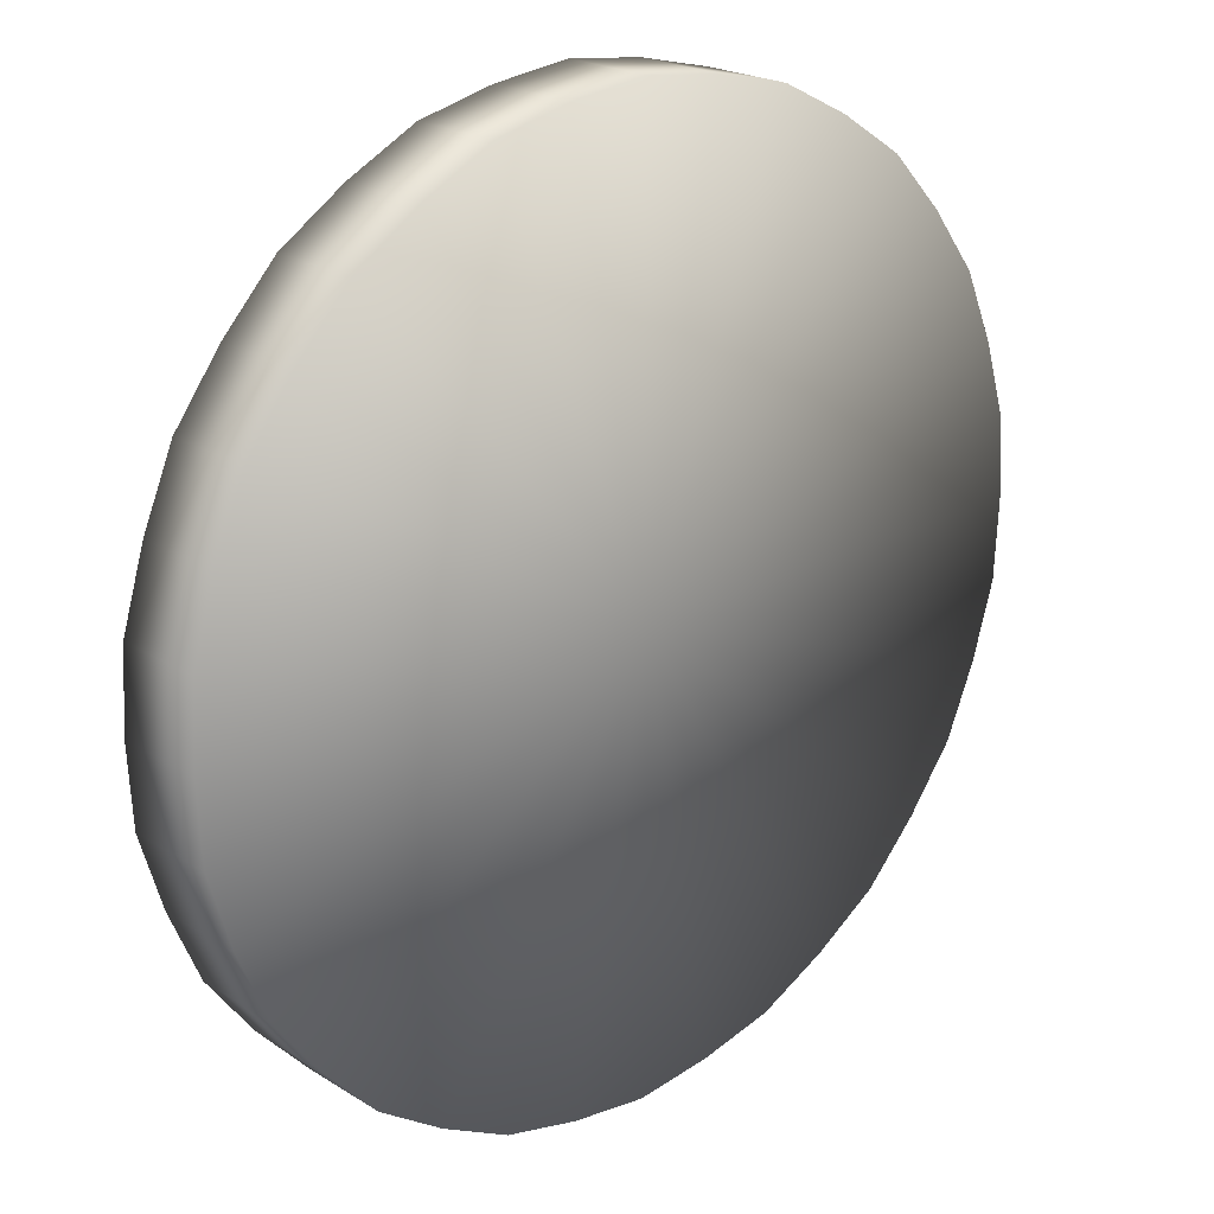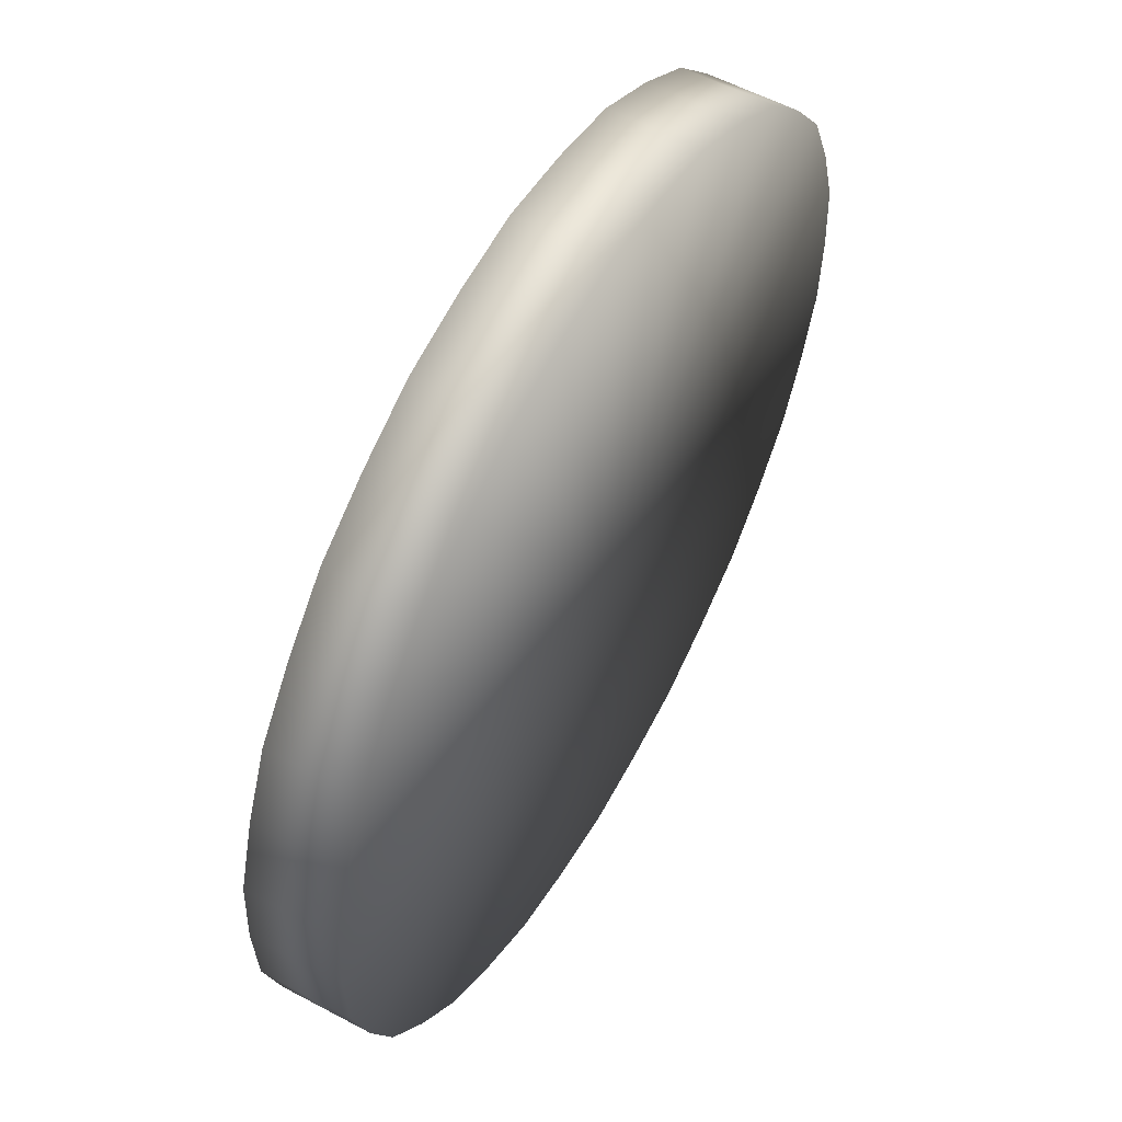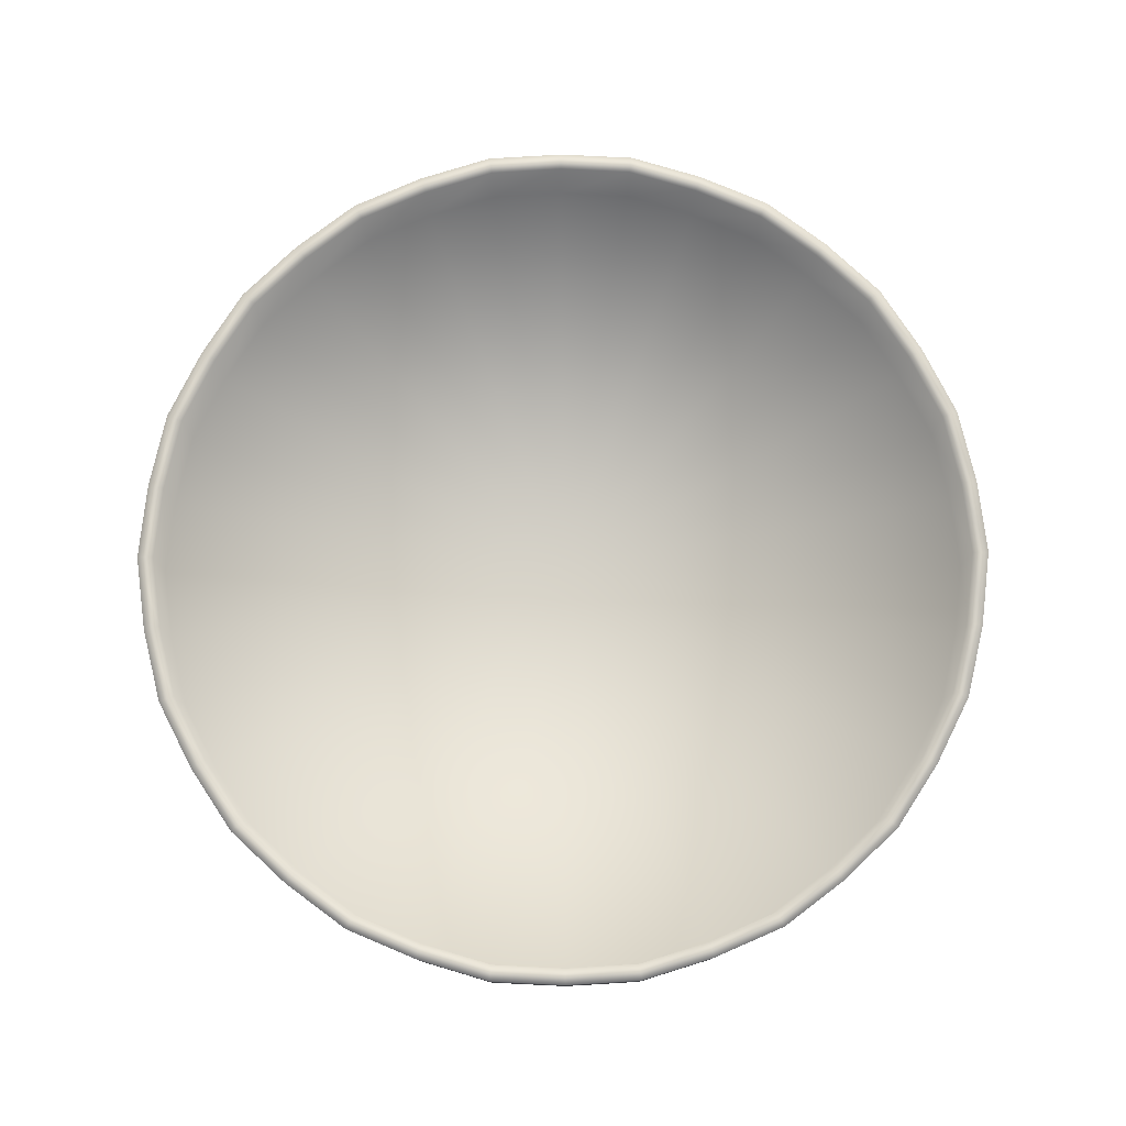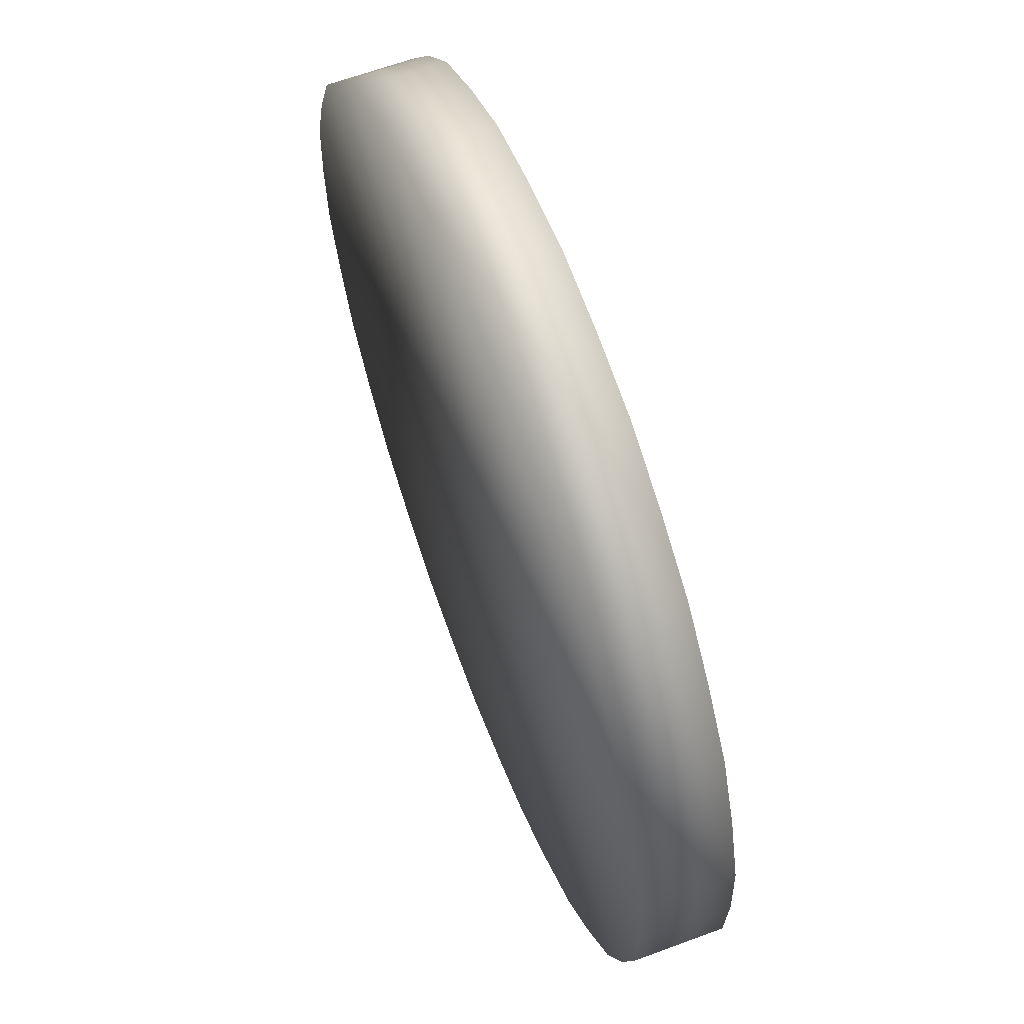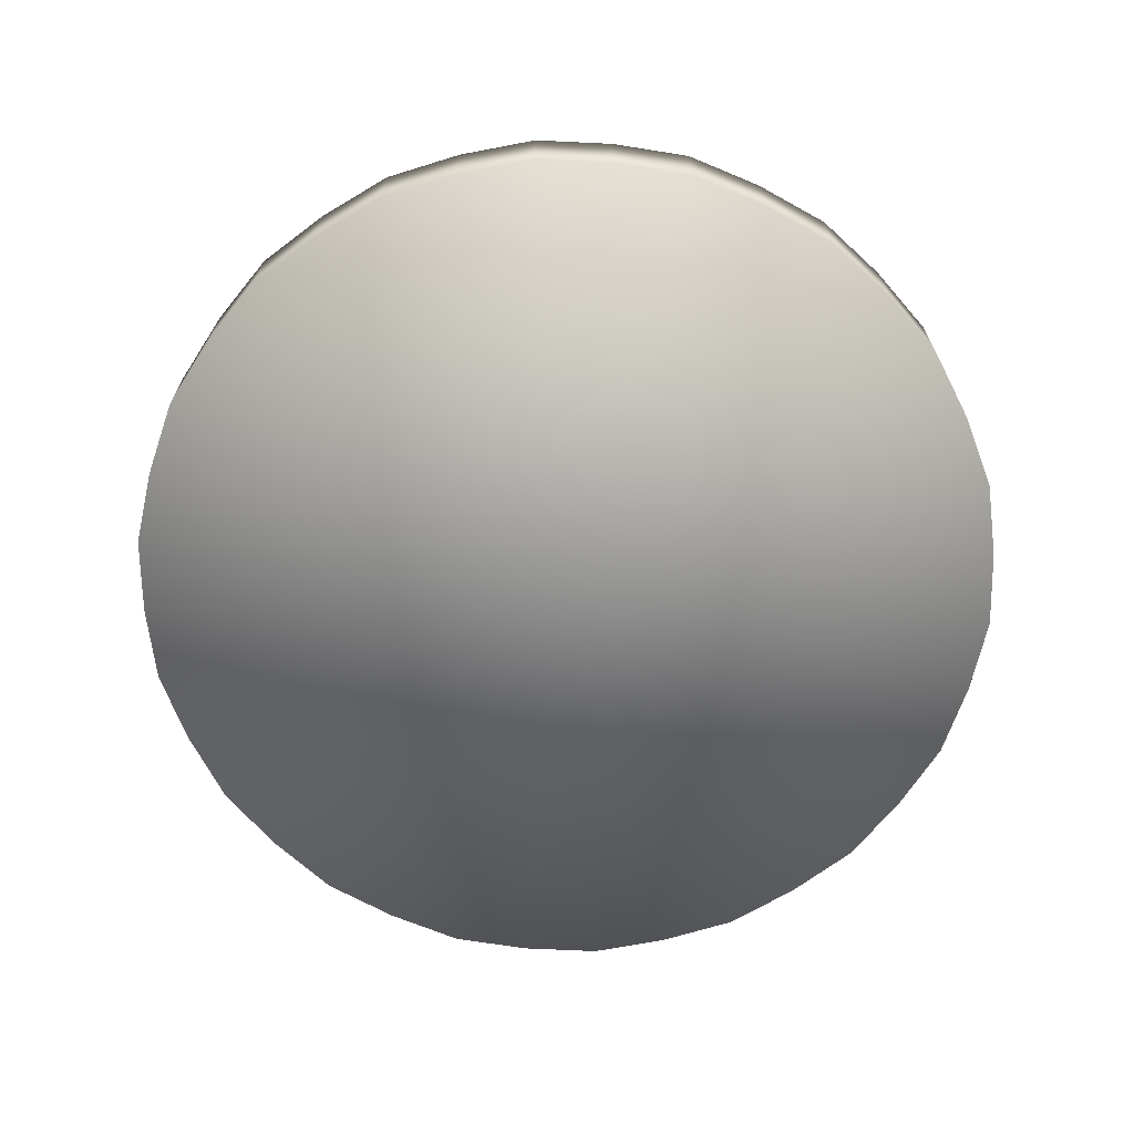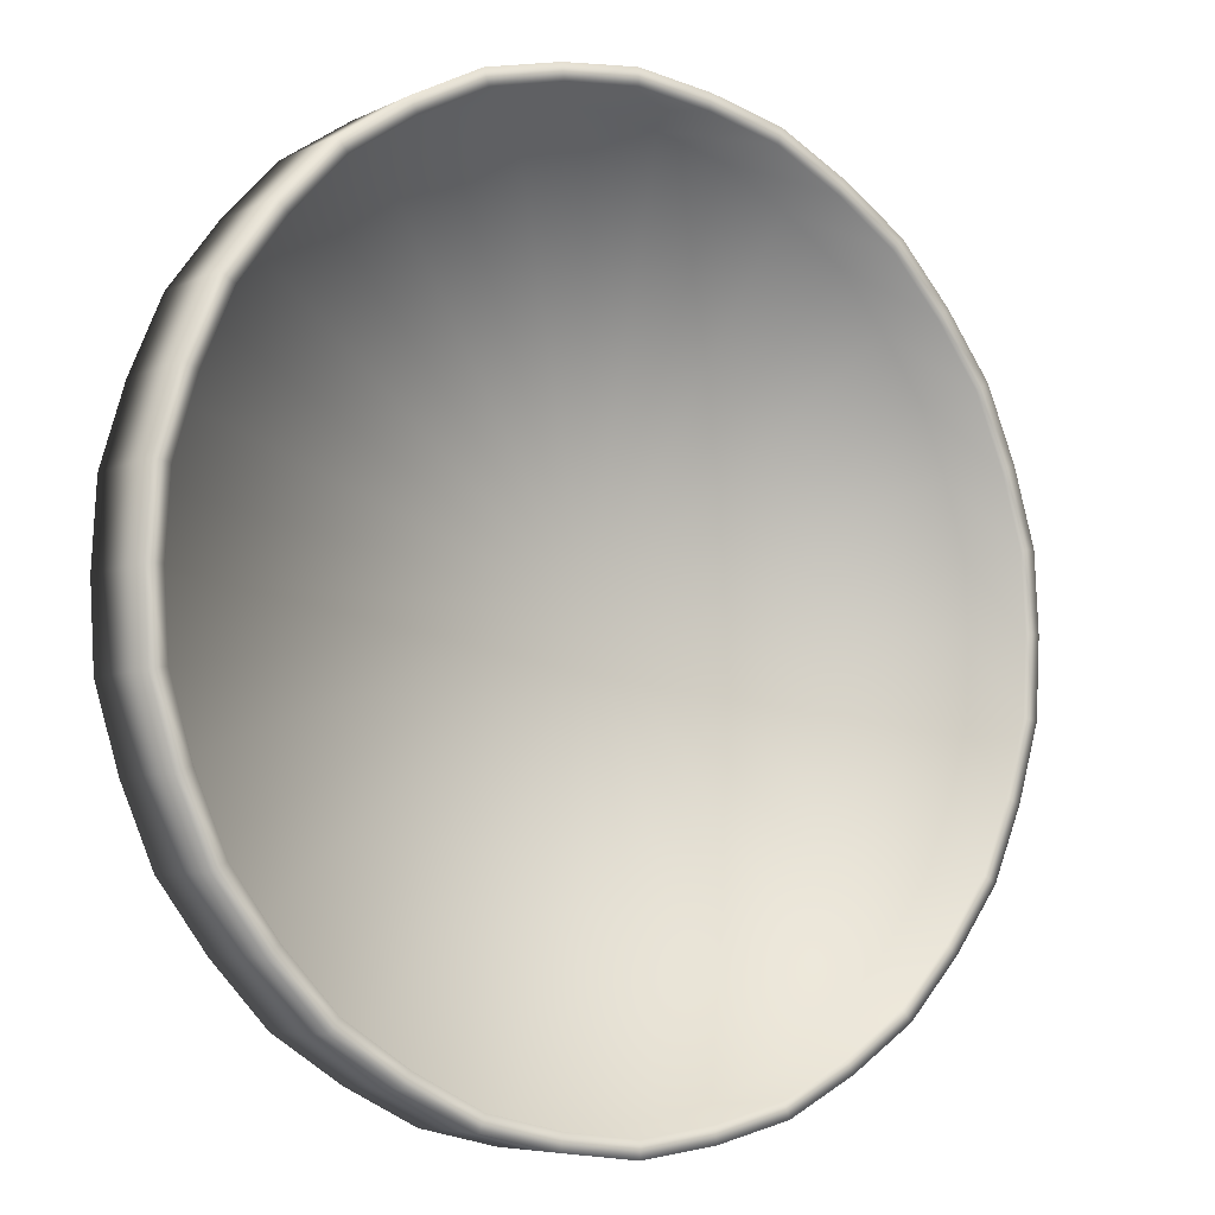
<metadata>
{"format":"obj","ext":"obj","renderer":"f3d","projection":"perspective","resolution":1024,"background":"white","views":[{"elev":21.6,"azim":-42.6,"up":"+Z"},{"elev":56.8,"azim":-60.9,"up":"+Z"},{"elev":78.7,"azim":-50.3,"up":"+Y"},{"elev":63.3,"azim":69.4,"up":"+Z"},{"elev":-67.7,"azim":-175.9,"up":"+Y"},{"elev":-6.5,"azim":144.5,"up":"+Z"}]}
</metadata>
<code>
v  0.3828 0 -0.3216
v  0.323 0 -0.3854
v  0.323 0.1 -0.3854
v  0.3828 0.1 -0.3216
v  0.2497 0 -0.4332
v  0.1717 0 -0.4726
v  0.1717 0.1 -0.4726
v  0.2497 0.1 -0.4332
v  0.0865 0 -0.4925
v  -0.0003 0 -0.5028
v  -0.0003 0.1 -0.5028
v  0.0865 0.1 -0.4925
v  -0.0871 0 -0.4924
v  -0.1723 0 -0.4724
v  -0.1723 0.1 -0.4724
v  -0.0871 0.1 -0.4924
v  -0.2503 0 -0.4329
v  -0.3234 0 -0.385
v  -0.3234 0.1 -0.385
v  -0.2503 0.1 -0.4329
v  -0.3832 0 -0.3212
v  -0.4356 0 -0.2511
v  -0.4356 0.1 -0.2511
v  -0.3832 0.1 -0.3212
v  -0.47 0 -0.1707
v  -0.4952 0 -0.087
v  -0.4952 0.1 -0.087
v  -0.47 0.1 -0.1707
v  -0.5 0 0.0003
v  -0.4951 0 0.0876
v  -0.4951 0.1 0.0876
v  -0.5 0.1 0.0003
v  -0.4697 0 0.1713
v  -0.4353 0 0.2517
v  -0.4353 0.1 0.2517
v  -0.4697 0.1 0.1713
v  -0.3828 0 0.3216
v  -0.323 0 0.3854
v  -0.323 0.1 0.3854
v  -0.3828 0.1 0.3216
v  -0.2497 0 0.4332
v  -0.1717 0 0.4726
v  -0.1717 0.1 0.4726
v  -0.2497 0.1 0.4332
v  -0.0865 0 0.4925
v  0.0003 0 0.5028
v  0.0003 0.1 0.5028
v  -0.0865 0.1 0.4925
v  0.0871 0 0.4924
v  0.1723 0 0.4724
v  0.1723 0.1 0.4724
v  0.0871 0.1 0.4924
v  0.2503 0 0.4329
v  0.3234 0 0.385
v  0.3234 0.1 0.385
v  0.2503 0.1 0.4329
v  0.3832 0 0.3212
v  0.4356 0 0.2511
v  0.4356 0.1 0.2511
v  0.3832 0.1 0.3212
v  0.47 0 0.1707
v  0.4952 0 0.087
v  0.4952 0.1 0.087
v  0.47 0.1 0.1707
v  0.5 0 -0.0003
v  0.4951 0 -0.0876
v  0.4951 0.1 -0.0876
v  0.5 0.1 -0.0003
v  0.4697 0 -0.1713
v  0.4353 0 -0.2517
v  0.4353 0.1 -0.2517
v  0.4697 0.1 -0.1713
v  0.0039 0 -0.0038
v  0.2404 0.1 -0.417
v  0.3109 0.1 -0.371
v  0.0833 0.1 -0.4741
v  0.1653 0.1 -0.455
v  -0.0839 0.1 -0.474
v  -0.0003 0.1 -0.4841
v  -0.2409 0.1 -0.4167
v  -0.1658 0.1 -0.4548
v  -0.3689 0.1 -0.3092
v  -0.3114 0.1 -0.3706
v  -0.4524 0.1 -0.1644
v  -0.4194 0.1 -0.2418
v  -0.4814 0.1 0.0003
v  -0.4768 0.1 -0.0838
v  -0.4522 0.1 0.1649
v  -0.4767 0.1 0.0843
v  -0.3686 0.1 0.3096
v  -0.4191 0.1 0.2423
v  -0.2404 0.1 0.417
v  -0.3109 0.1 0.371
v  -0.0833 0.1 0.4741
v  -0.1653 0.1 0.455
v  0.0839 0.1 0.474
v  0.0003 0.1 0.4841
v  0.2409 0.1 0.4167
v  0.1658 0.1 0.4548
v  0.3689 0.1 0.3092
v  0.3114 0.1 0.3706
v  0.4524 0.1 0.1644
v  0.4194 0.1 0.2418
v  0.4814 0.1 -0.0003
v  0.4768 0.1 0.0838
v  0.4522 0.1 -0.1649
v  0.4767 0.1 -0.0843
v  0.3686 0.1 -0.3096
v  0.4191 0.1 -0.2423
v  0.2404 0.0161 -0.417
v  0.3109 0.0161 -0.371
v  0.0833 0.0161 -0.4741
v  0.1653 0.0161 -0.455
v  -0.0839 0.0161 -0.474
v  -0.0003 0.0161 -0.4841
v  -0.2409 0.0161 -0.4167
v  -0.1658 0.0161 -0.4548
v  -0.3689 0.0161 -0.3092
v  -0.3114 0.0161 -0.3706
v  -0.4524 0.0161 -0.1644
v  -0.4194 0.0161 -0.2418
v  -0.4814 0.0161 0.0003
v  -0.4768 0.0161 -0.0838
v  -0.4522 0.0161 0.1649
v  -0.4767 0.0161 0.0843
v  -0.3686 0.0161 0.3096
v  -0.4191 0.0161 0.2423
v  -0.2404 0.0161 0.417
v  -0.3109 0.0161 0.371
v  -0.0833 0.0161 0.4741
v  -0.1653 0.0161 0.455
v  0.0839 0.0161 0.474
v  0.0003 0.0161 0.4841
v  0.2409 0.0161 0.4167
v  0.1658 0.0161 0.4548
v  0.3689 0.0161 0.3092
v  0.3114 0.0161 0.3706
v  0.4524 0.0161 0.1644
v  0.4194 0.0161 0.2418
v  0.4814 0.0161 -0.0003
v  0.4768 0.0161 0.0838
v  0.4522 0.0161 -0.1649
v  0.4767 0.0161 -0.0843
v  0.3686 0.0161 -0.3096
v  0.4191 0.0161 -0.2423
v  -0 0.0161 0
o Cylinder001
g Cylinder001
f 1 2 3 4
f 5 6 7 8
f 9 10 11 12
f 13 14 15 16
f 17 18 19 20
f 21 22 23 24
f 25 26 27 28
f 29 30 31 32
f 33 34 35 36
f 37 38 39 40
f 41 42 43 44
f 45 46 47 48
f 49 50 51 52
f 53 54 55 56
f 57 58 59 60
f 61 62 63 64
f 65 66 67 68
f 69 70 71 72
f 2 5 8 3
f 6 9 12 7
f 10 13 16 11
f 14 17 20 15
f 18 21 24 19
f 22 25 28 23
f 26 29 32 27
f 30 33 36 31
f 34 37 40 35
f 38 41 44 39
f 42 45 48 43
f 46 49 52 47
f 50 53 56 51
f 54 57 60 55
f 58 61 64 59
f 62 65 68 63
f 66 69 72 67
f 70 1 4 71
f 2 1 73
f 6 5 73
f 10 9 73
f 14 13 73
f 18 17 73
f 22 21 73
f 26 25 73
f 30 29 73
f 34 33 73
f 38 37 73
f 42 41 73
f 46 45 73
f 50 49 73
f 54 53 73
f 58 57 73
f 62 61 73
f 66 65 73
f 70 69 73
f 5 2 73
f 9 6 73
f 13 10 73
f 17 14 73
f 21 18 73
f 25 22 73
f 29 26 73
f 33 30 73
f 37 34 73
f 41 38 73
f 45 42 73
f 49 46 73
f 53 50 73
f 57 54 73
f 61 58 73
f 65 62 73
f 69 66 73
f 1 70 73
f 3 8 74 75
f 7 12 76 77
f 11 16 78 79
f 15 20 80 81
f 19 24 82 83
f 23 28 84 85
f 27 32 86 87
f 31 36 88 89
f 35 40 90 91
f 39 44 92 93
f 43 48 94 95
f 47 52 96 97
f 51 56 98 99
f 55 60 100 101
f 59 64 102 103
f 63 68 104 105
f 67 72 106 107
f 71 4 108 109
f 4 3 75 108
f 8 7 77 74
f 12 11 79 76
f 16 15 81 78
f 20 19 83 80
f 24 23 85 82
f 28 27 87 84
f 32 31 89 86
f 36 35 91 88
f 40 39 93 90
f 44 43 95 92
f 48 47 97 94
f 52 51 99 96
f 56 55 101 98
f 60 59 103 100
f 64 63 105 102
f 68 67 107 104
f 72 71 109 106
f 75 74 110 111
f 77 76 112 113
f 79 78 114 115
f 81 80 116 117
f 83 82 118 119
f 85 84 120 121
f 87 86 122 123
f 89 88 124 125
f 91 90 126 127
f 93 92 128 129
f 95 94 130 131
f 97 96 132 133
f 99 98 134 135
f 101 100 136 137
f 103 102 138 139
f 105 104 140 141
f 107 106 142 143
f 109 108 144 145
f 108 75 111 144
f 74 77 113 110
f 76 79 115 112
f 78 81 117 114
f 80 83 119 116
f 82 85 121 118
f 84 87 123 120
f 86 89 125 122
f 88 91 127 124
f 90 93 129 126
f 92 95 131 128
f 94 97 133 130
f 96 99 135 132
f 98 101 137 134
f 100 103 139 136
f 102 105 141 138
f 104 107 143 140
f 106 109 145 142
f 111 110 146
f 113 112 146
f 115 114 146
f 117 116 146
f 119 118 146
f 121 120 146
f 123 122 146
f 125 124 146
f 127 126 146
f 129 128 146
f 131 130 146
f 133 132 146
f 135 134 146
f 137 136 146
f 139 138 146
f 141 140 146
f 143 142 146
f 145 144 146
f 144 111 146
f 110 113 146
f 112 115 146
f 114 117 146
f 116 119 146
f 118 121 146
f 120 123 146
f 122 125 146
f 124 127 146
f 126 129 146
f 128 131 146
f 130 133 146
f 132 135 146
f 134 137 146
f 136 139 146
f 138 141 146
f 140 143 146
f 142 145 146

</code>
